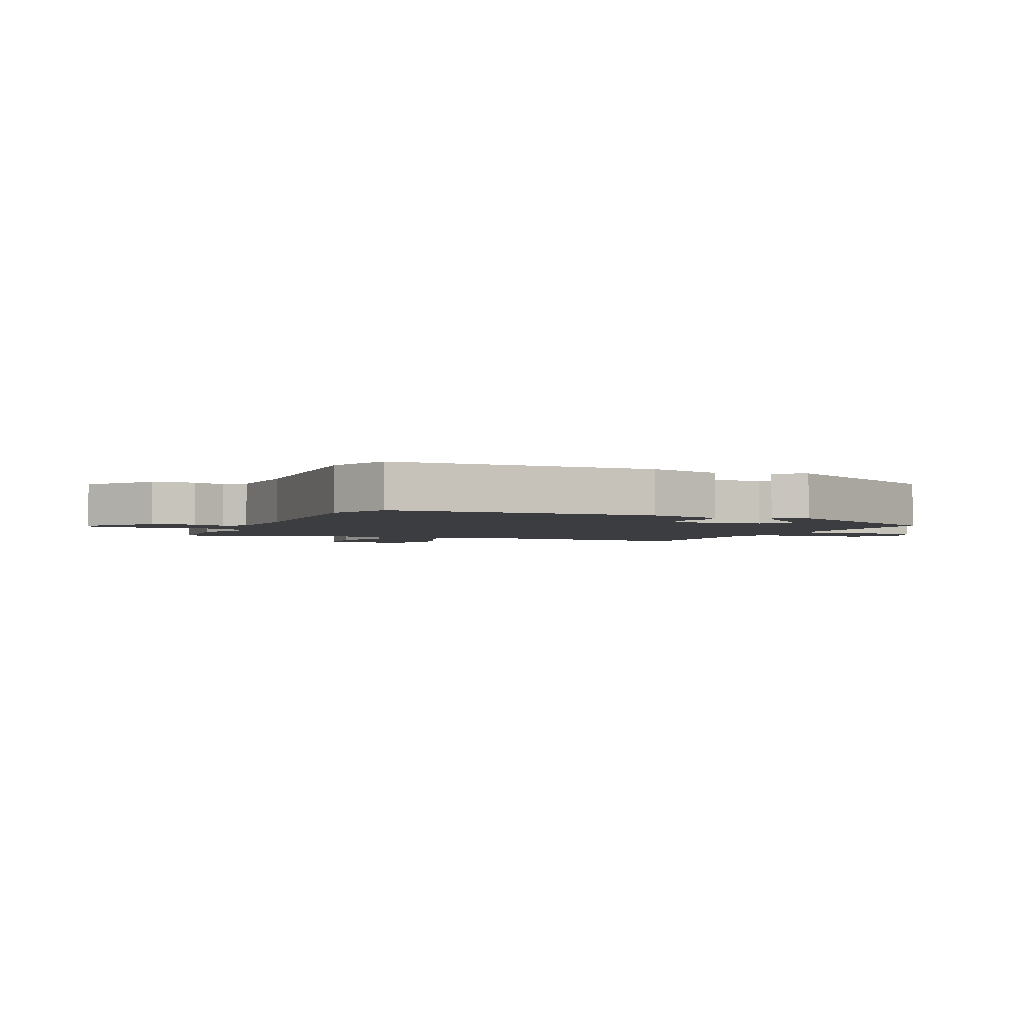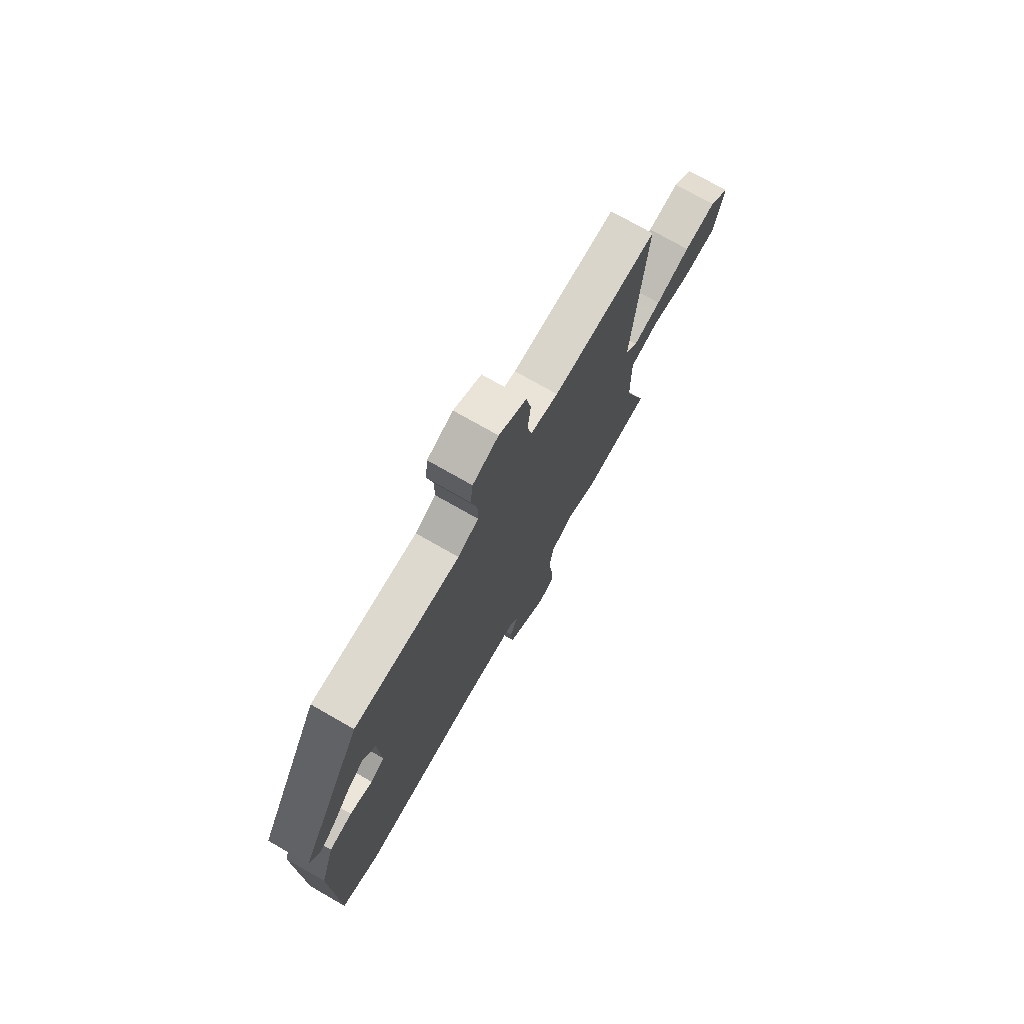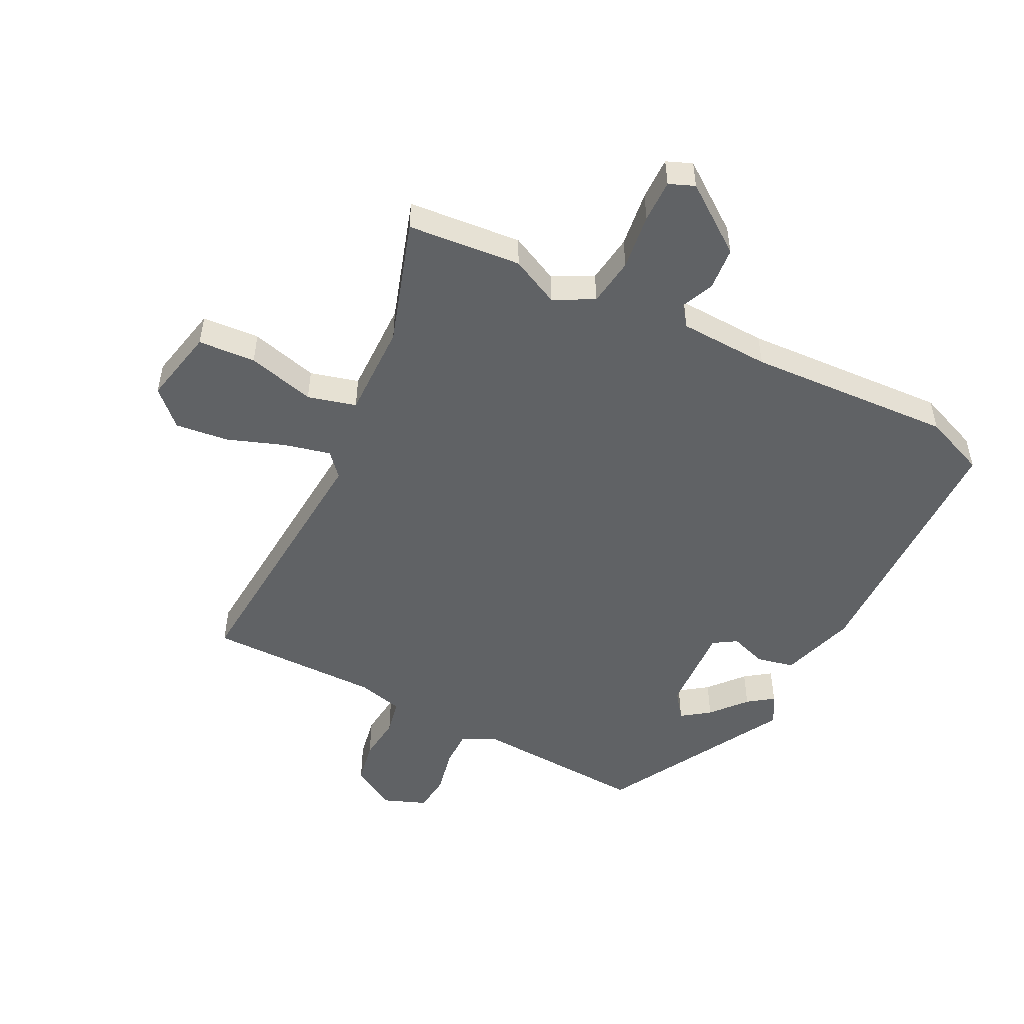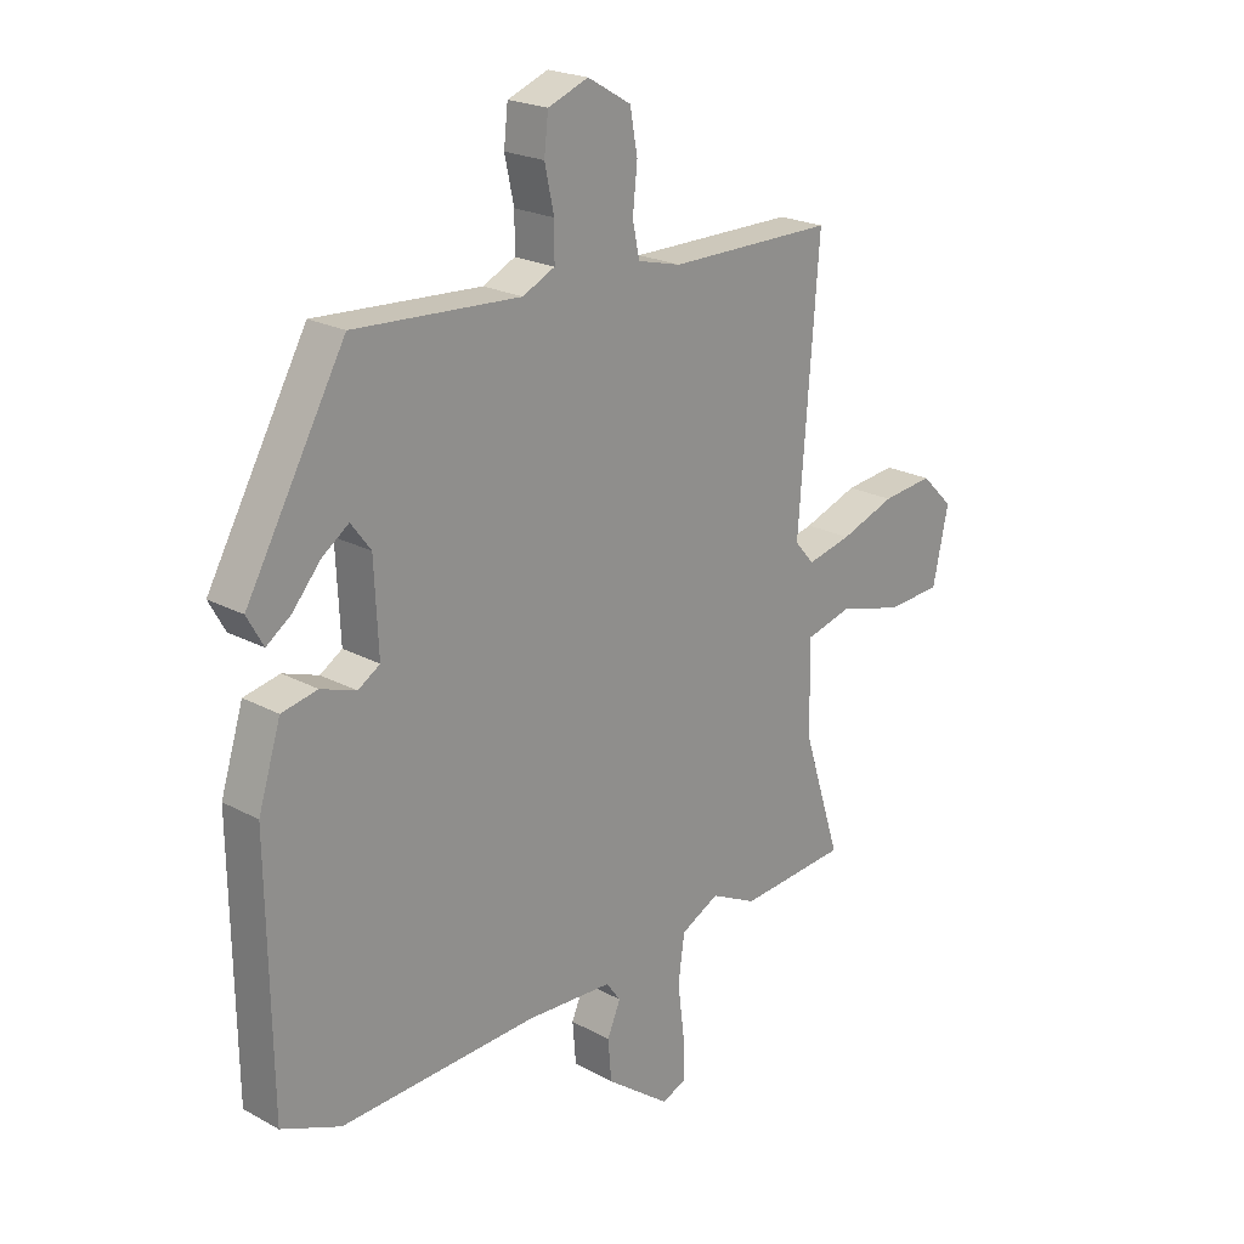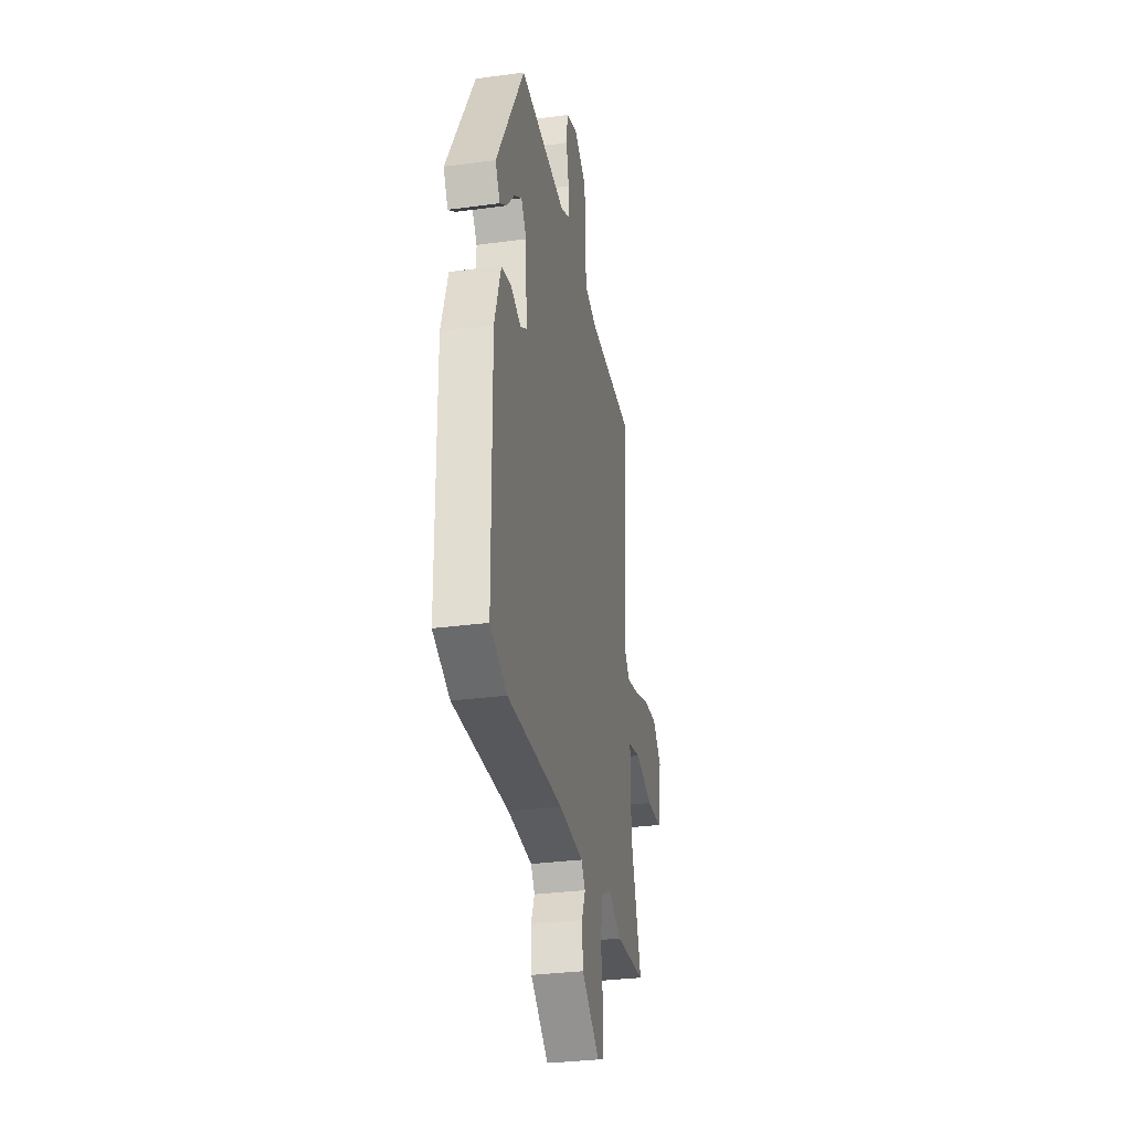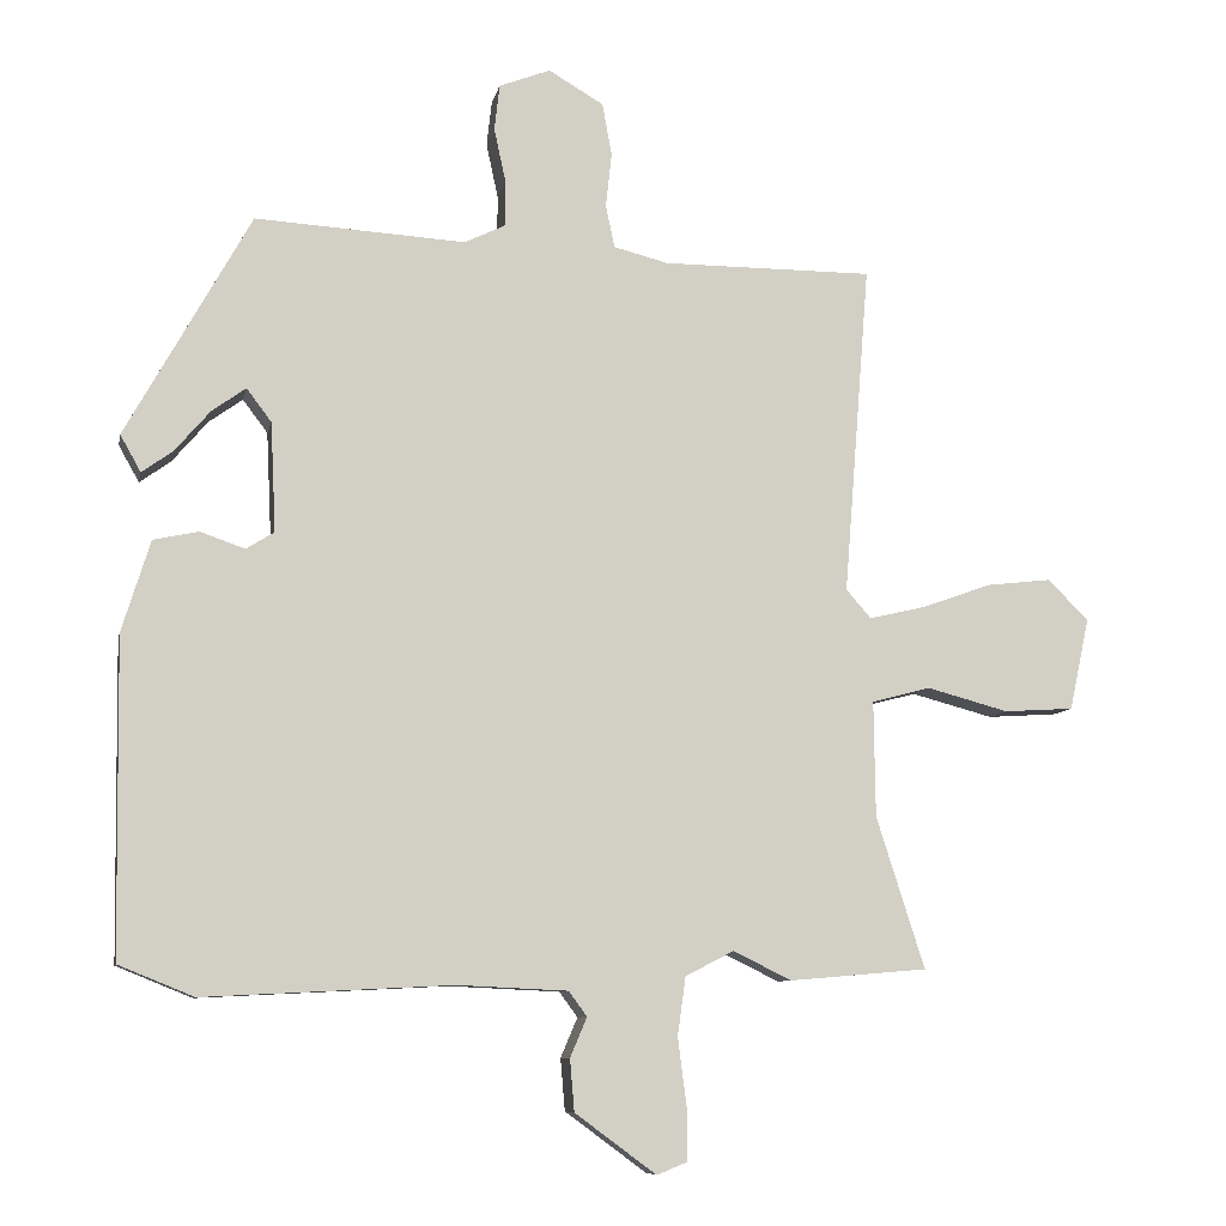
<metadata>
{"format":"obj","ext":"obj","renderer":"f3d","projection":"perspective","resolution":1024,"background":"white","views":[{"elev":-2.7,"azim":-113.2,"up":"+Y"},{"elev":74.7,"azim":-60.3,"up":"+Z"},{"elev":-50.5,"azim":153.4,"up":"+Y"},{"elev":21.8,"azim":-46.5,"up":"+Z"},{"elev":-31.6,"azim":-79.2,"up":"+Z"},{"elev":-8.6,"azim":-11.3,"up":"+Z"}]}
</metadata>
<code>
v 0.569 0.07 -0.494
v 0.381 0.07 -0.51
v 0.301 0.07 -0.471
v 0.235 0.07 -0.505
v 0.224 0.07 -0.585
v 0.236 0.07 -0.678
v 0.237 0.07 -0.749
v 0.195 0.07 -0.766
v 0.084 0.07 -0.684
v 0.078 0.07 -0.613
v 0.101 0.07 -0.559
v 0.076 0.07 -0.525
v -0.074 0.07 -0.518
v -0.414 0.07 -0.535
v -0.517 0.07 -0.493
v -0.523 0.07 -0.062
v -0.484 0.07 0.063
v -0.422 0.07 0.076
v -0.361 0.07 0.055
v -0.323 0.07 0.079
v -0.33 0.07 0.228
v -0.364 0.07 0.273
v -0.41 0.07 0.24
v -0.459 0.07 0.183
v -0.501 0.07 0.153
v -0.529 0.07 0.203
v -0.358 0.07 0.508
v -0.071 0.07 0.491
v -0.015 0.07 0.518
v -0.015 0.07 0.58
v -0.031 0.07 0.654
v -0.024 0.07 0.717
v 0.046 0.07 0.744
v 0.121 0.07 0.7
v 0.134 0.07 0.629
v 0.126 0.07 0.554
v 0.138 0.07 0.496
v 0.213 0.07 0.477
v 0.5 0.07 0.477
v 0.465 0.07 0.026
v 0.499 0.07 -0.013
v 0.576 0.07 0.005
v 0.671 0.07 0.039
v 0.759 0.07 0.049
v 0.815 0.07 -0.006
v 0.788 0.07 -0.132
v 0.693 0.07 -0.138
v 0.581 0.07 -0.108
v 0.501 0.07 -0.129
v 0.503 0.07 -0.287
v 0.569 0 -0.494
v 0.381 0 -0.51
v 0.301 0 -0.471
v 0.235 0 -0.505
v 0.224 0 -0.585
v 0.236 0 -0.678
v 0.237 0 -0.749
v 0.195 0 -0.766
v 0.084 0 -0.684
v 0.078 0 -0.613
v 0.101 0 -0.559
v 0.076 0 -0.525
v -0.074 0 -0.518
v -0.414 0 -0.535
v -0.517 0 -0.493
v -0.523 0 -0.062
v -0.484 0 0.063
v -0.422 0 0.076
v -0.361 0 0.055
v -0.323 0 0.079
v -0.33 0 0.228
v -0.364 0 0.273
v -0.41 0 0.24
v -0.459 0 0.183
v -0.501 0 0.153
v -0.529 0 0.203
v -0.358 0 0.508
v -0.071 0 0.491
v -0.015 0 0.518
v -0.015 0 0.58
v -0.031 0 0.654
v -0.024 0 0.717
v 0.046 0 0.744
v 0.121 0 0.7
v 0.134 0 0.629
v 0.126 0 0.554
v 0.138 0 0.496
v 0.213 0 0.477
v 0.5 0 0.477
v 0.465 0 0.026
v 0.499 0 -0.013
v 0.576 0 0.005
v 0.671 0 0.039
v 0.759 0 0.049
v 0.815 0 -0.006
v 0.788 0 -0.132
v 0.693 0 -0.138
v 0.581 0 -0.108
v 0.501 0 -0.129
v 0.503 0 -0.287
f 46 47 48
f 45 46 48
f 44 45 48
f 43 44 48
f 42 43 48
f 41 42 48 49
f 40 41 49 50
f 38 39 40
f 37 38 40 50
f 34 35 36
f 33 34 36
f 32 33 36
f 31 32 36
f 30 31 36
f 29 30 36 37
f 1 2 3
f 50 1 3
f 37 50 3
f 29 37 3
f 28 29 3
f 25 26 27
f 24 25 27
f 23 24 27
f 22 23 27 28
f 17 18 19
f 16 17 19
f 15 16 19
f 14 15 19
f 13 14 19
f 12 13 19 20
f 11 12 20 21
f 9 10 11
f 8 9 11
f 7 8 11
f 6 7 11
f 5 6 11
f 4 5 11 21
f 21 22 28
f 4 21 28
f 3 4 28
f 98 97 96
f 98 96 95
f 98 95 94
f 98 94 93
f 98 93 92
f 99 98 92 91
f 100 99 91 90
f 90 89 88
f 100 90 88 87
f 86 85 84
f 86 84 83
f 86 83 82
f 86 82 81
f 86 81 80
f 87 86 80 79
f 53 52 51
f 53 51 100
f 53 100 87
f 53 87 79
f 53 79 78
f 77 76 75
f 77 75 74
f 77 74 73
f 78 77 73 72
f 69 68 67
f 69 67 66
f 69 66 65
f 69 65 64
f 69 64 63
f 70 69 63 62
f 71 70 62 61
f 61 60 59
f 61 59 58
f 61 58 57
f 61 57 56
f 61 56 55
f 71 61 55 54
f 78 72 71
f 78 71 54
f 78 54 53
f 1 51 52 2
f 2 52 53 3
f 3 53 54 4
f 4 54 55 5
f 5 55 56 6
f 6 56 57 7
f 7 57 58 8
f 8 58 59 9
f 9 59 60 10
f 10 60 61 11
f 11 61 62 12
f 12 62 63 13
f 13 63 64 14
f 14 64 65 15
f 15 65 66 16
f 16 66 67 17
f 17 67 68 18
f 18 68 69 19
f 19 69 70 20
f 20 70 71 21
f 21 71 72 22
f 22 72 73 23
f 23 73 74 24
f 24 74 75 25
f 25 75 76 26
f 26 76 77 27
f 27 77 78 28
f 28 78 79 29
f 29 79 80 30
f 30 80 81 31
f 31 81 82 32
f 32 82 83 33
f 33 83 84 34
f 34 84 85 35
f 35 85 86 36
f 36 86 87 37
f 37 87 88 38
f 38 88 89 39
f 39 89 90 40
f 40 90 91 41
f 41 91 92 42
f 42 92 93 43
f 43 93 94 44
f 44 94 95 45
f 45 95 96 46
f 46 96 97 47
f 47 97 98 48
f 48 98 99 49
f 49 99 100 50
f 50 100 51 1

</code>
